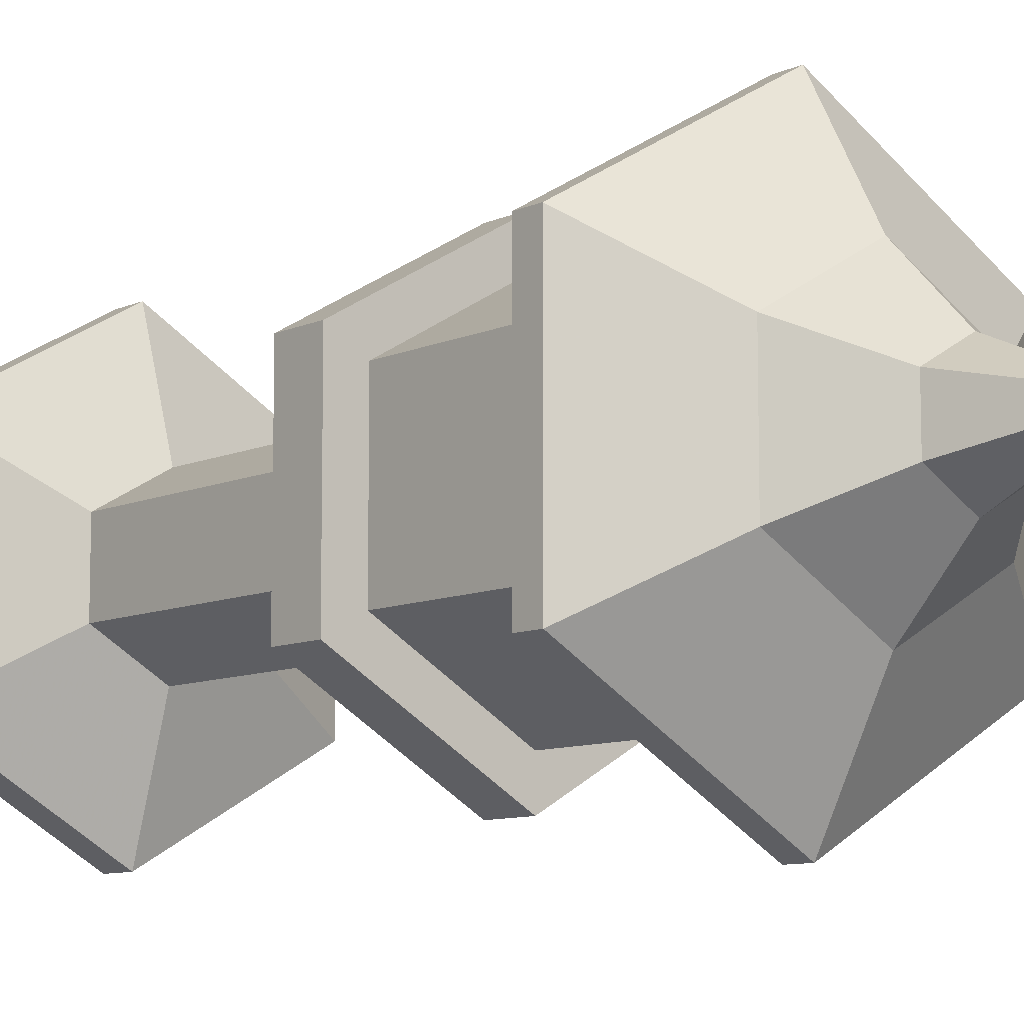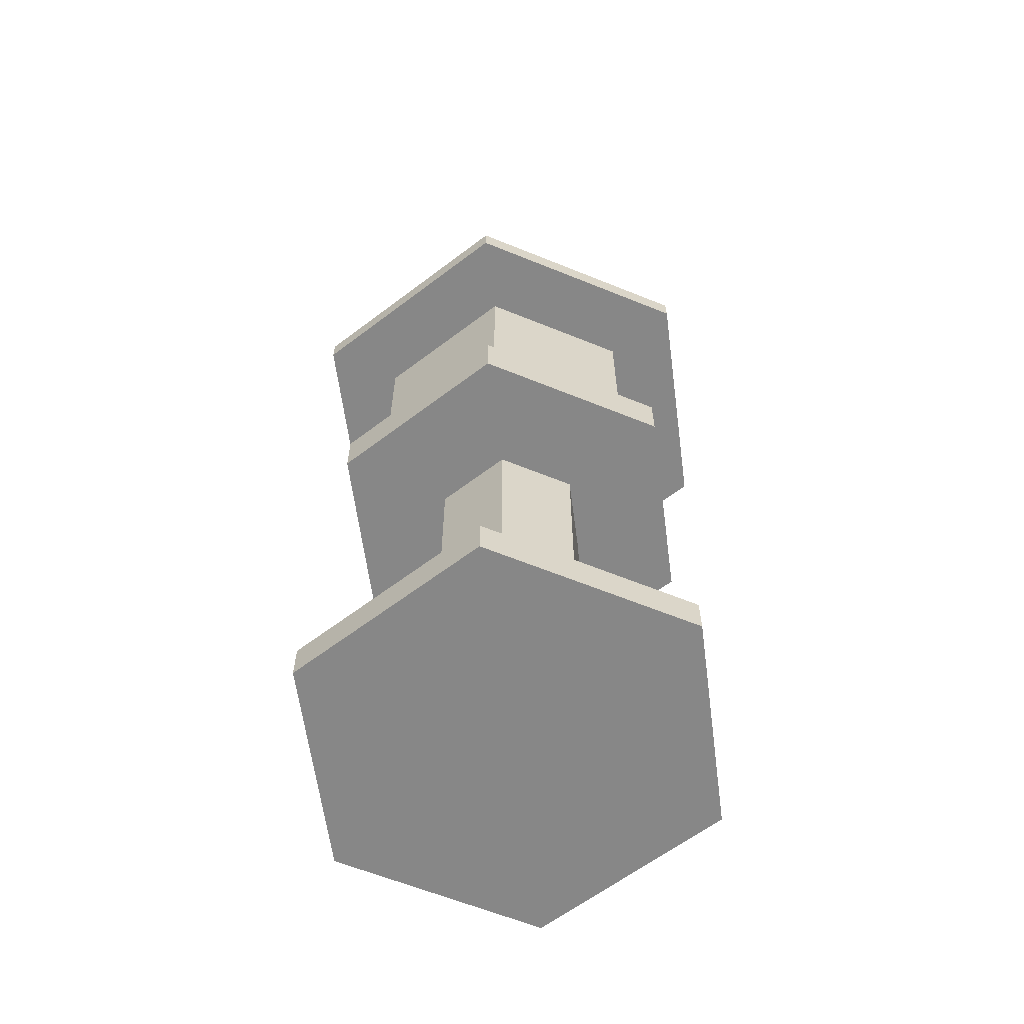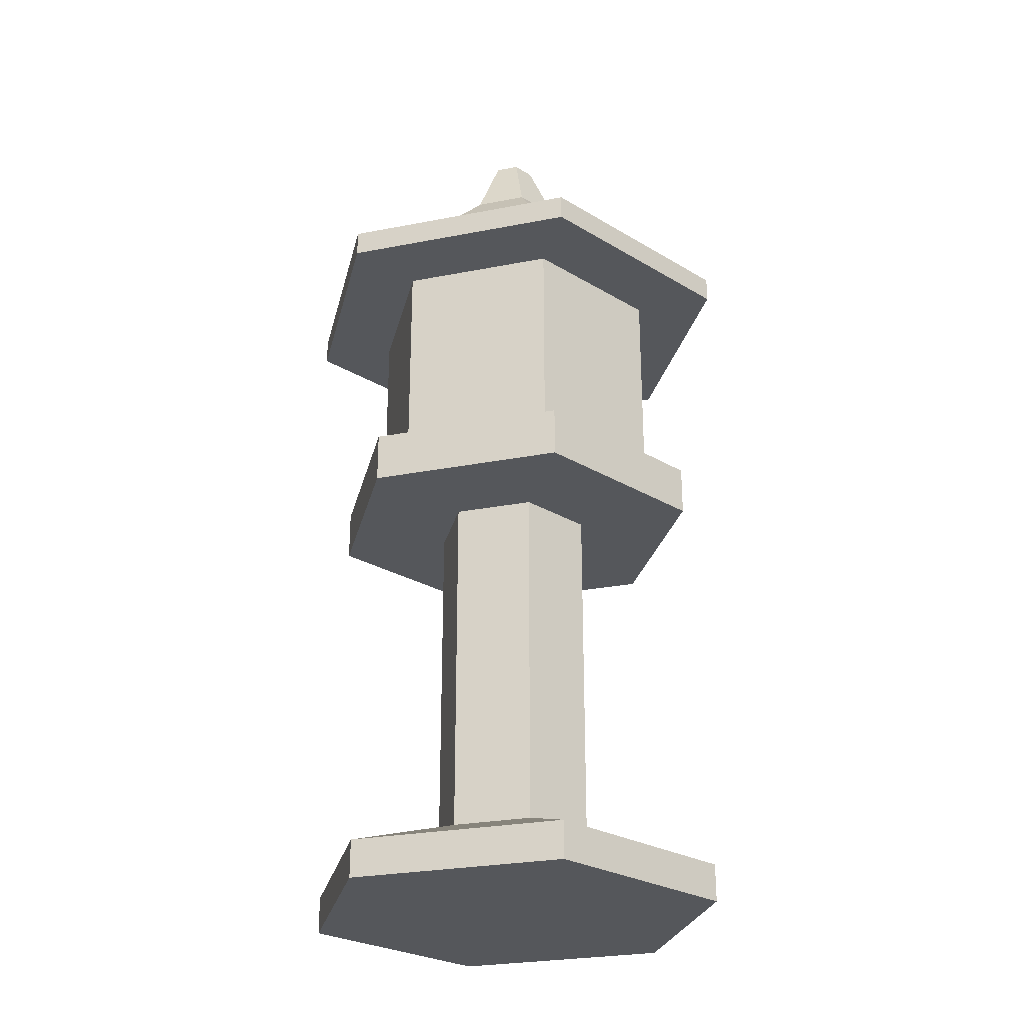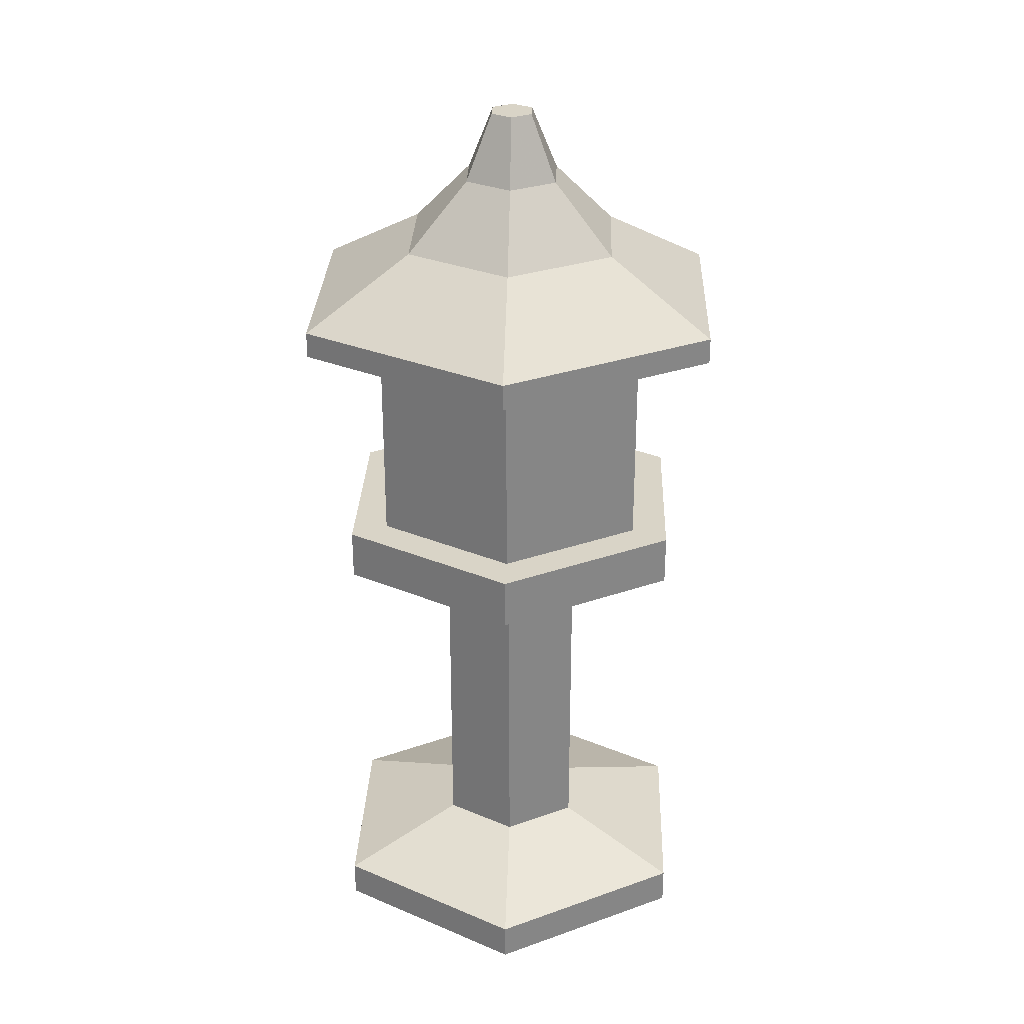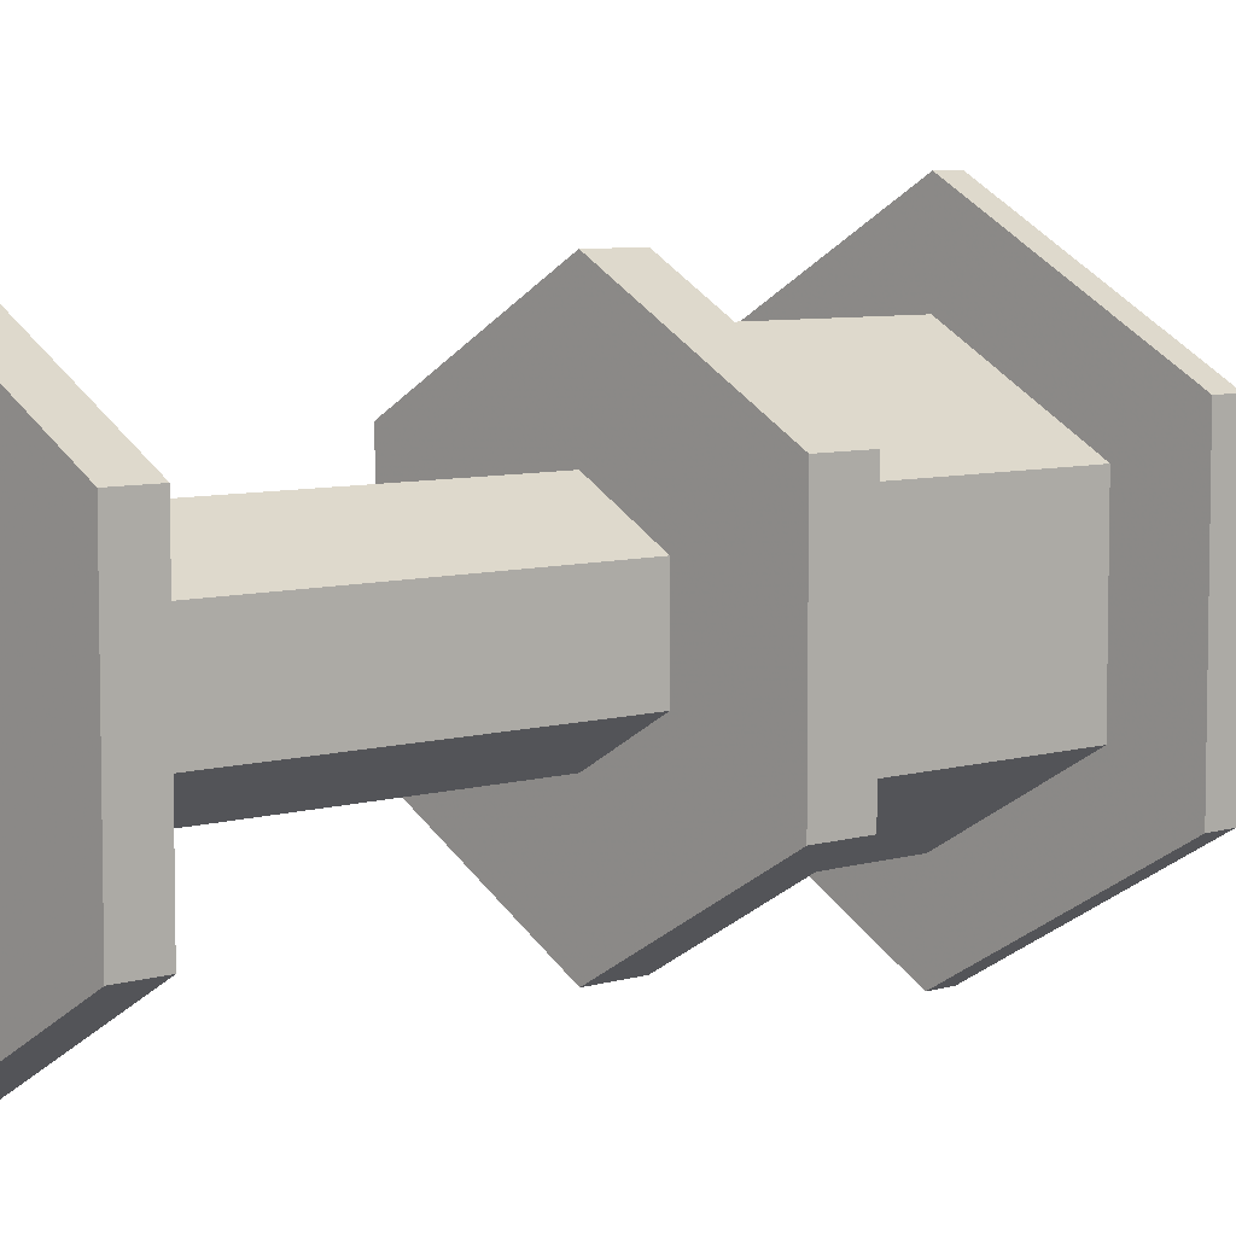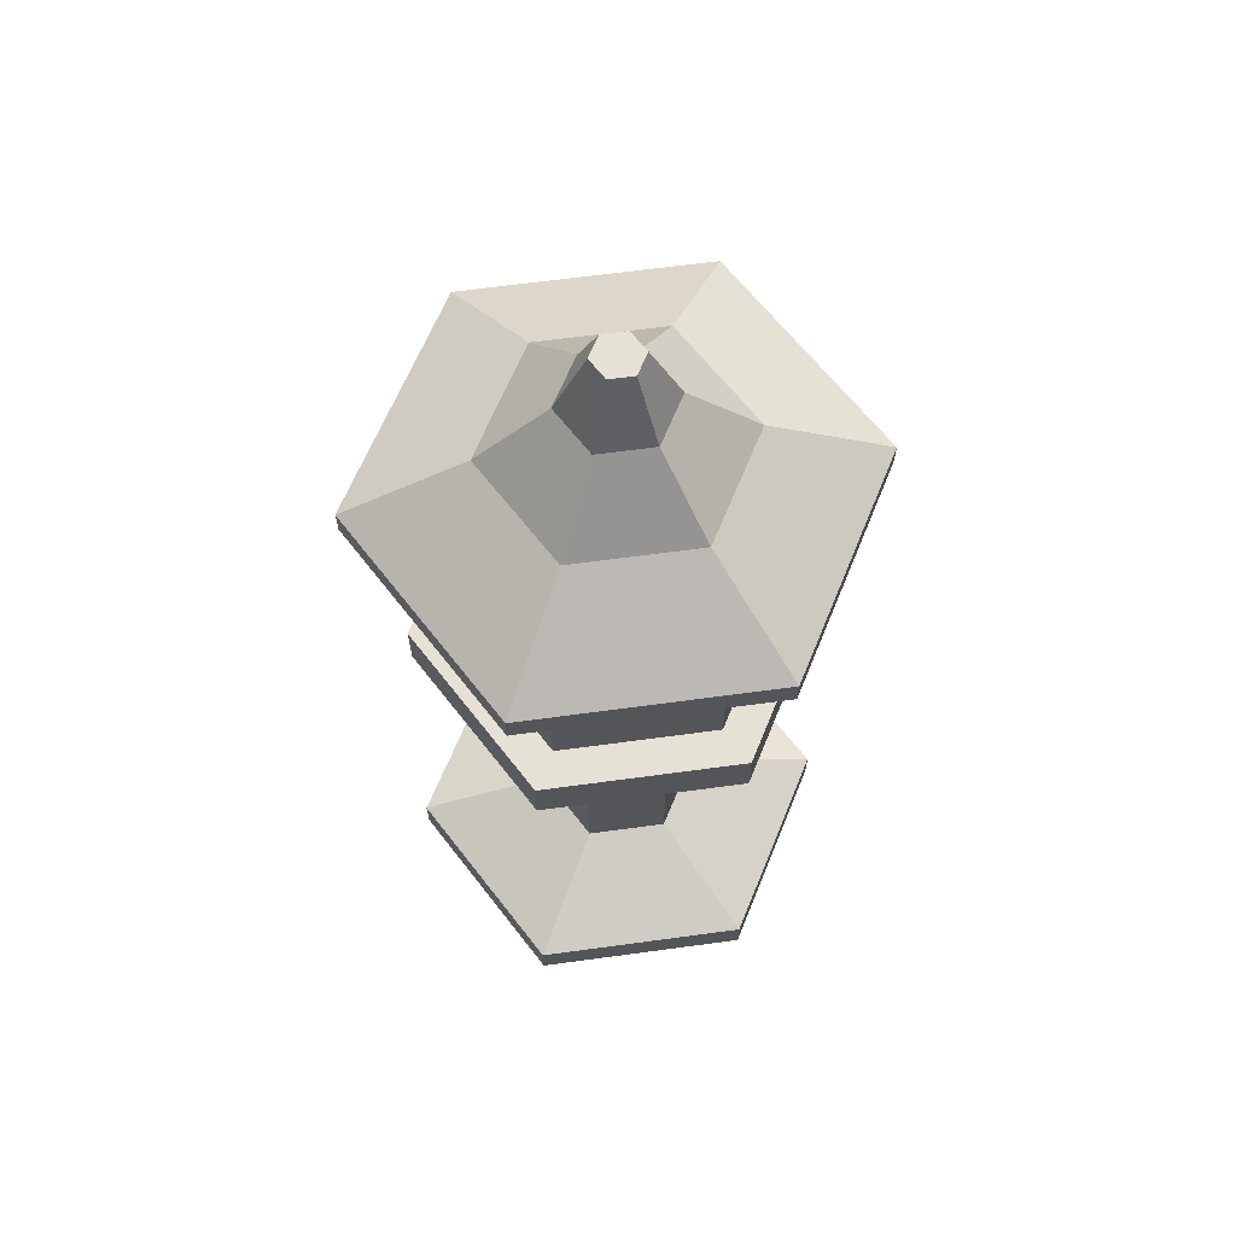
<metadata>
{"format":"obj","ext":"obj","renderer":"f3d","projection":"perspective","resolution":1024,"background":"white","views":[{"elev":-9.2,"azim":139.7,"up":"+Z"},{"elev":-62.3,"azim":67.6,"up":"+Y"},{"elev":-26.9,"azim":46.9,"up":"+Y"},{"elev":28.8,"azim":122.1,"up":"+Y"},{"elev":6.5,"azim":47.5,"up":"+Z"},{"elev":64.7,"azim":22.2,"up":"+Y"}]}
</metadata>
<code>
o Cylinder
v 0.07101 -0.417 -0.04092
v 2.7e-05 -0.417 -0.0819
v 2.7e-05 -0.05276 -0.0819
v 0.07101 -0.05276 -0.04092
v 0.07101 -0.417 0.04105
v 0.07101 -0.05276 0.04105
v 2.7e-05 -0.417 0.08204
v 2.7e-05 -0.05276 0.08204
v -0.07096 -0.417 0.04105
v -0.07096 -0.05276 0.04105
v -0.07096 -0.417 -0.04092
v -0.07096 -0.05276 -0.04092
v 2.7e-05 -0.4993 -0.2163
v 2.7e-05 -0.461 -0.2163
v 0.1874 -0.461 -0.1081
v 0.1874 -0.4993 -0.1081
v 0.1874 -0.461 0.1082
v 0.1874 -0.4993 0.1082
v 2.7e-05 -0.461 0.2164
v 2.7e-05 -0.4993 0.2164
v -0.1873 -0.461 0.1082
v -0.1873 -0.4993 0.1082
v -0.1873 -0.461 -0.1081
v -0.1873 -0.4993 -0.1081
v 2.7e-05 0.246 -0.2403
v 2.7e-05 0.2196 -0.2403
v 0.2082 0.2196 -0.1201
v 0.2082 0.246 -0.1201
v 0.2082 0.2196 0.1203
v 0.2082 0.246 0.1203
v 2.7e-05 0.2196 0.2405
v 2.7e-05 0.246 0.2405
v -0.2082 0.2196 0.1203
v -0.2082 0.246 0.1203
v -0.2082 0.2196 -0.1201
v -0.2082 0.246 -0.1201
v -0.04645 0.3794 -0.02677
v 2.7e-05 0.3794 -0.0536
v 2.7e-05 0.4472 -0.02362
v -0.02049 0.4472 -0.01178
v 0.02054 0.4472 -0.01178
v 0.02054 0.4472 0.01191
v 2.7e-05 0.4472 0.02376
v -0.02049 0.4472 0.01191
v -0.04645 0.3794 0.0269
v 2.7e-05 0.3794 0.05373
v 0.0465 0.3794 0.0269
v 0.0465 0.3794 -0.02677
v 2.7e-05 0.3115 -0.122
v -0.1057 0.3115 -0.06098
v -0.1057 0.3115 0.06111
v 2.7e-05 0.3115 0.1222
v 0.1058 0.3115 0.06111
v 0.1058 0.3115 -0.06098
v 2.7e-05 -0.05423 -0.1997
v 2.7e-05 -0.002972 -0.1997
v 0.173 -0.002972 -0.09981
v 0.173 -0.05423 -0.09981
v 0.173 -0.002972 0.09994
v 0.173 -0.05423 0.09994
v 2.7e-05 -0.002972 0.1998
v 2.7e-05 -0.05423 0.1998
v -0.173 -0.002972 0.09994
v -0.173 -0.05423 0.09994
v -0.173 -0.05423 -0.09981
v -0.173 -0.002972 -0.09981
v 2.7e-05 -0.002972 -0.1577
v 0.1367 -0.002972 -0.07884
v 0.1367 -0.002972 0.07897
v 2.7e-05 -0.002972 0.1579
v -0.1366 -0.002972 0.07897
v -0.1366 -0.002972 -0.07884
v 2.7e-05 0.2209 -0.1577
v 0.1367 0.2209 -0.07884
v 0.1367 0.2209 0.07897
v 2.7e-05 0.2209 0.1579
v -0.1366 0.2209 0.07897
v -0.1366 0.2209 -0.07884
f 1 2 3 4
f 5 1 4 6
f 7 5 6 8
f 9 7 8 10
f 11 9 10 12
f 13 14 15 16
f 16 15 17 18
f 18 17 19 20
f 20 19 21 22
f 14 23 11 2
f 24 23 14 13
f 22 21 23 24
f 2 11 12 3
f 23 21 9 11
f 21 19 7 9
f 19 17 5 7
f 1 5 17 15
f 2 1 15 14
f 25 26 27 28
f 28 27 29 30
f 30 29 31 32
f 32 31 33 34
f 36 35 26 25
f 34 33 35 36
f 37 38 39 40
f 45 37 40 44
f 46 45 44 43
f 47 46 43 42
f 48 47 42 41
f 38 48 41 39
f 36 25 49 50
f 50 49 38 37
f 34 36 50 51
f 51 50 37 45
f 32 34 51 52
f 52 51 45 46
f 30 32 52 53
f 53 52 46 47
f 28 30 53 54
f 54 53 47 48
f 25 28 54 49
f 49 54 48 38
f 55 56 57 58
f 58 57 59 60
f 60 59 61 62
f 62 61 63 64
f 65 66 56 55
f 64 63 66 65
f 57 56 67 68
f 59 57 68 69
f 61 59 69 70
f 63 61 70 71
f 66 63 71 72
f 56 66 72 67
f 68 67 73 74
f 69 68 74 75
f 70 69 75 76
f 71 70 76 77
f 72 71 77 78
f 67 72 78 73
f 29 27 26 35 33 31
f 12 10 8 6 4 3
f 40 39 41 42 43 44
f 24 13 16 18 20 22
f 58 60 62 64 65 55

</code>
